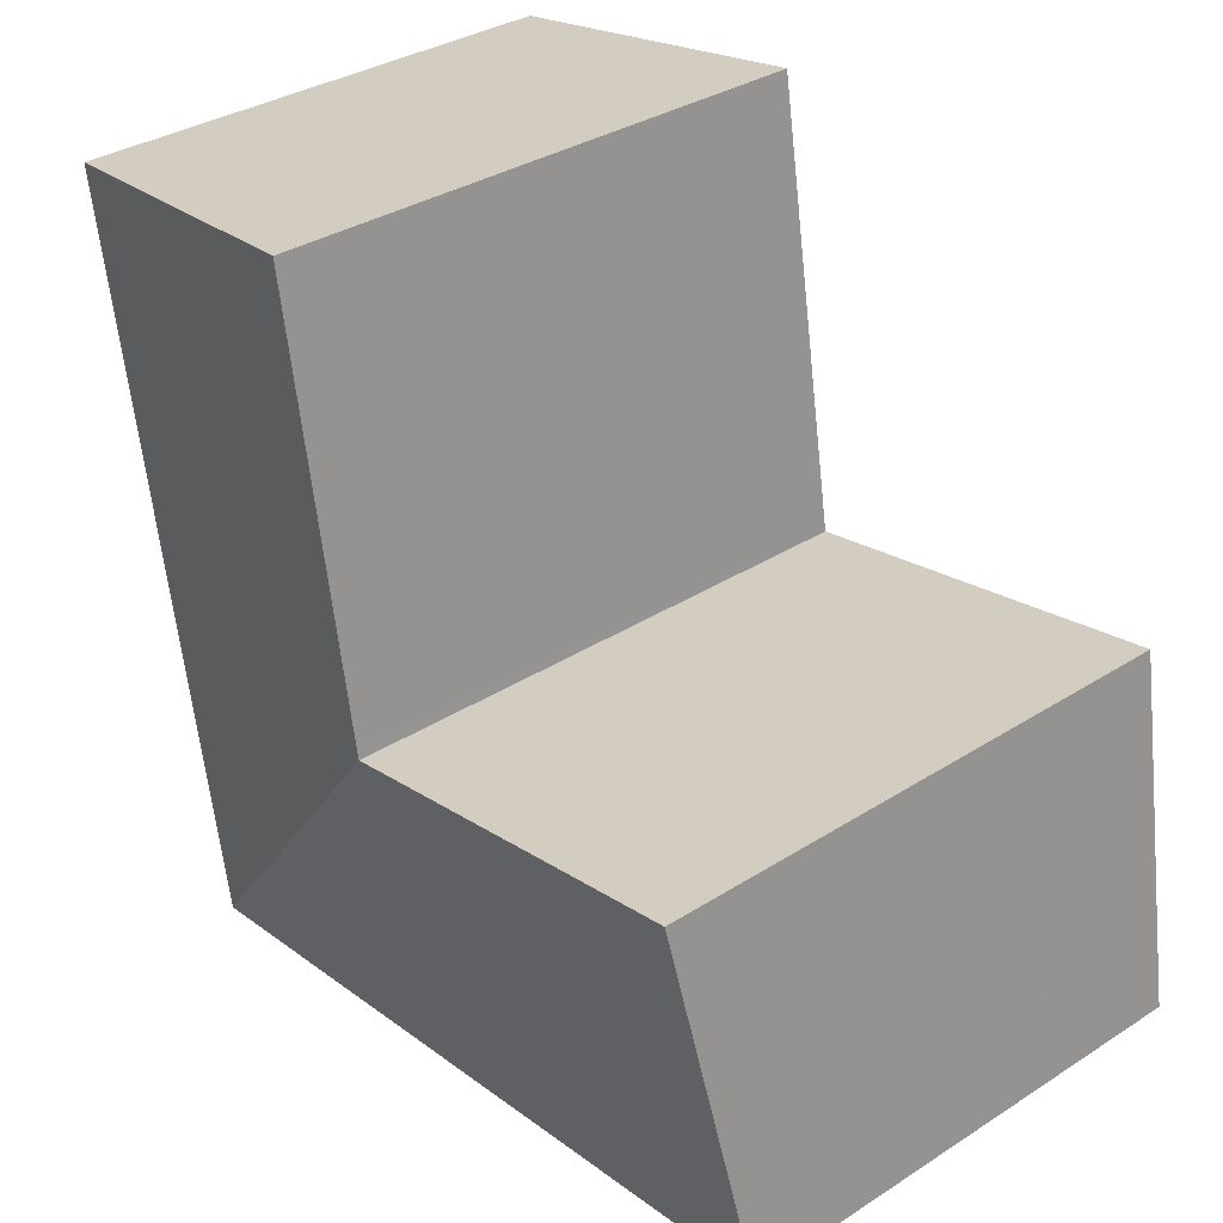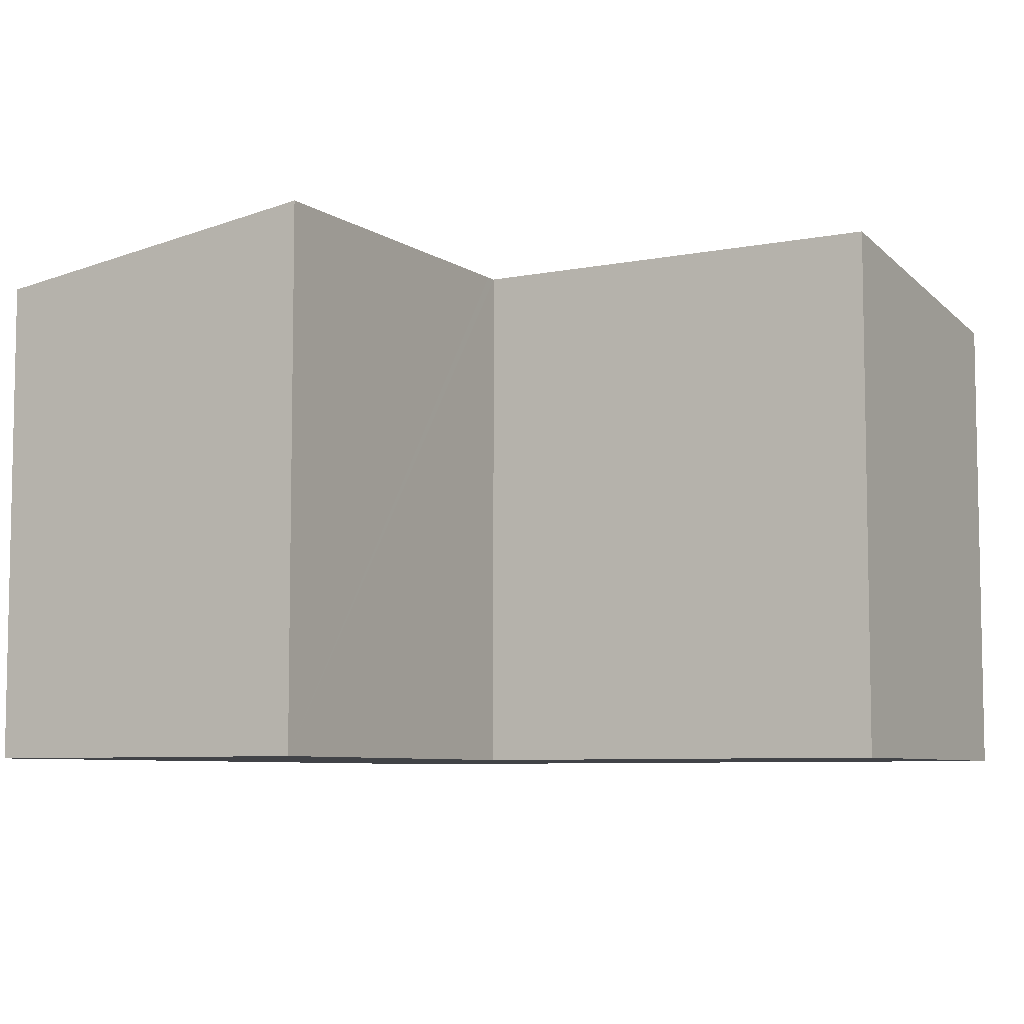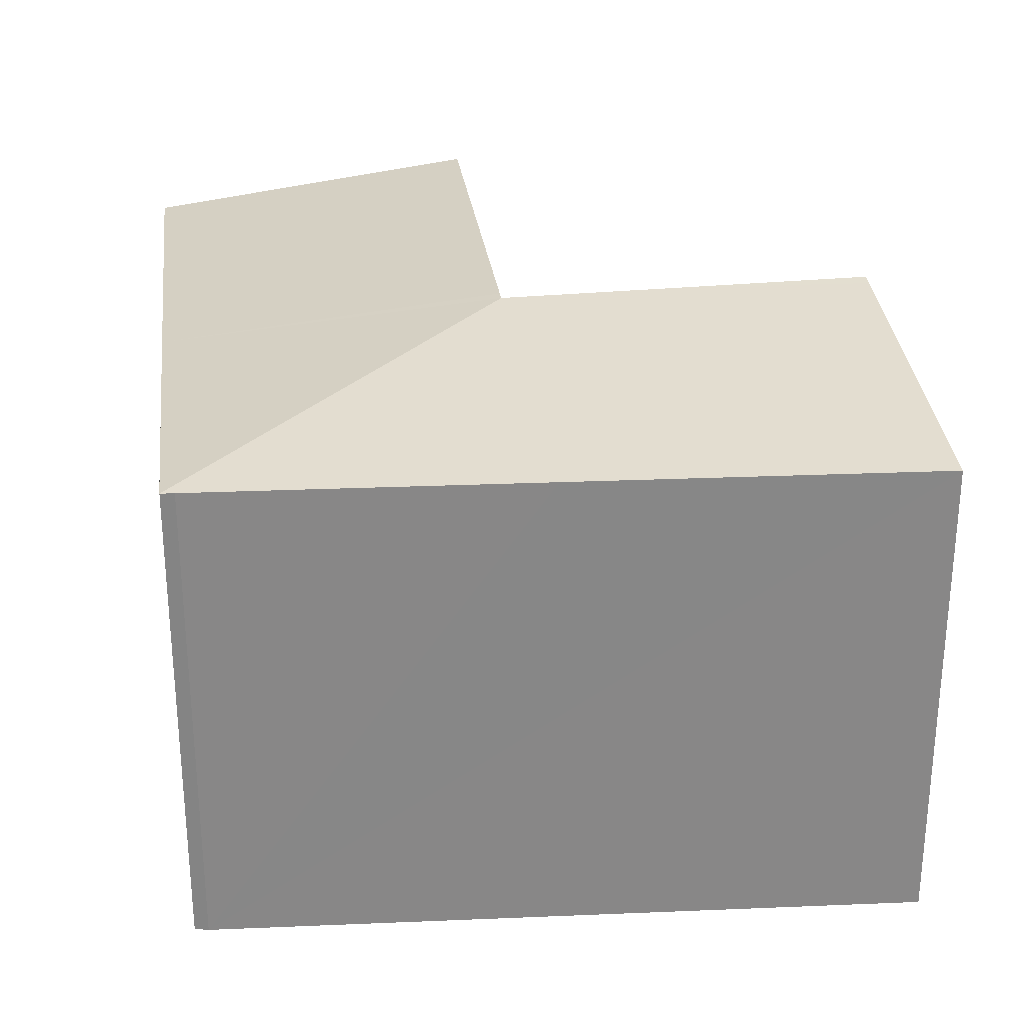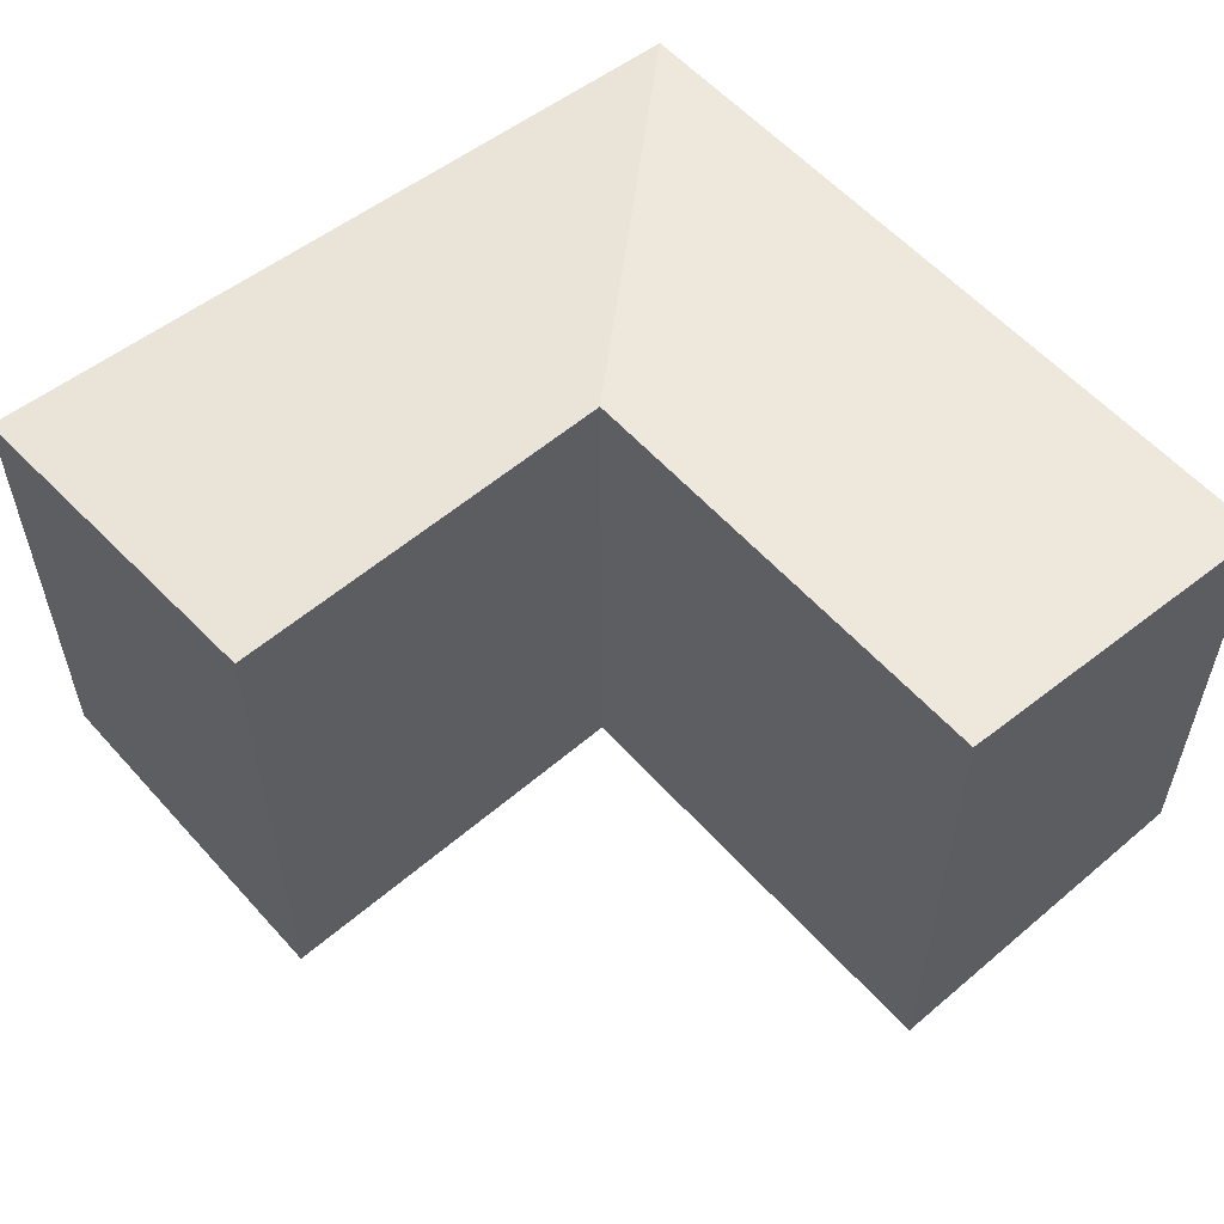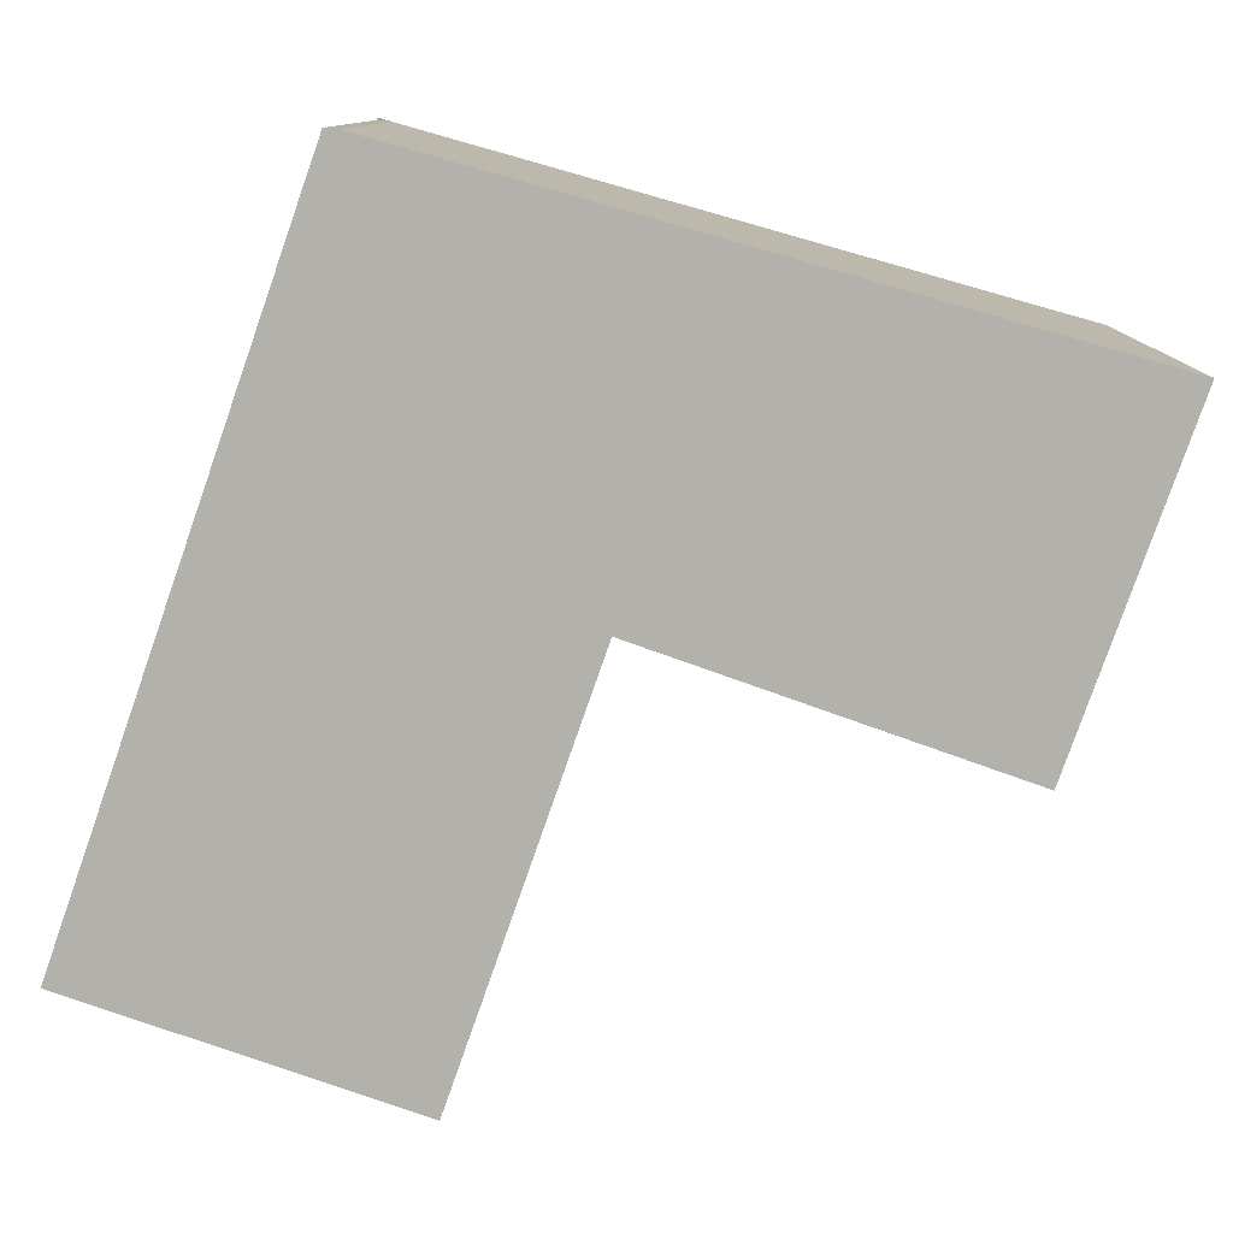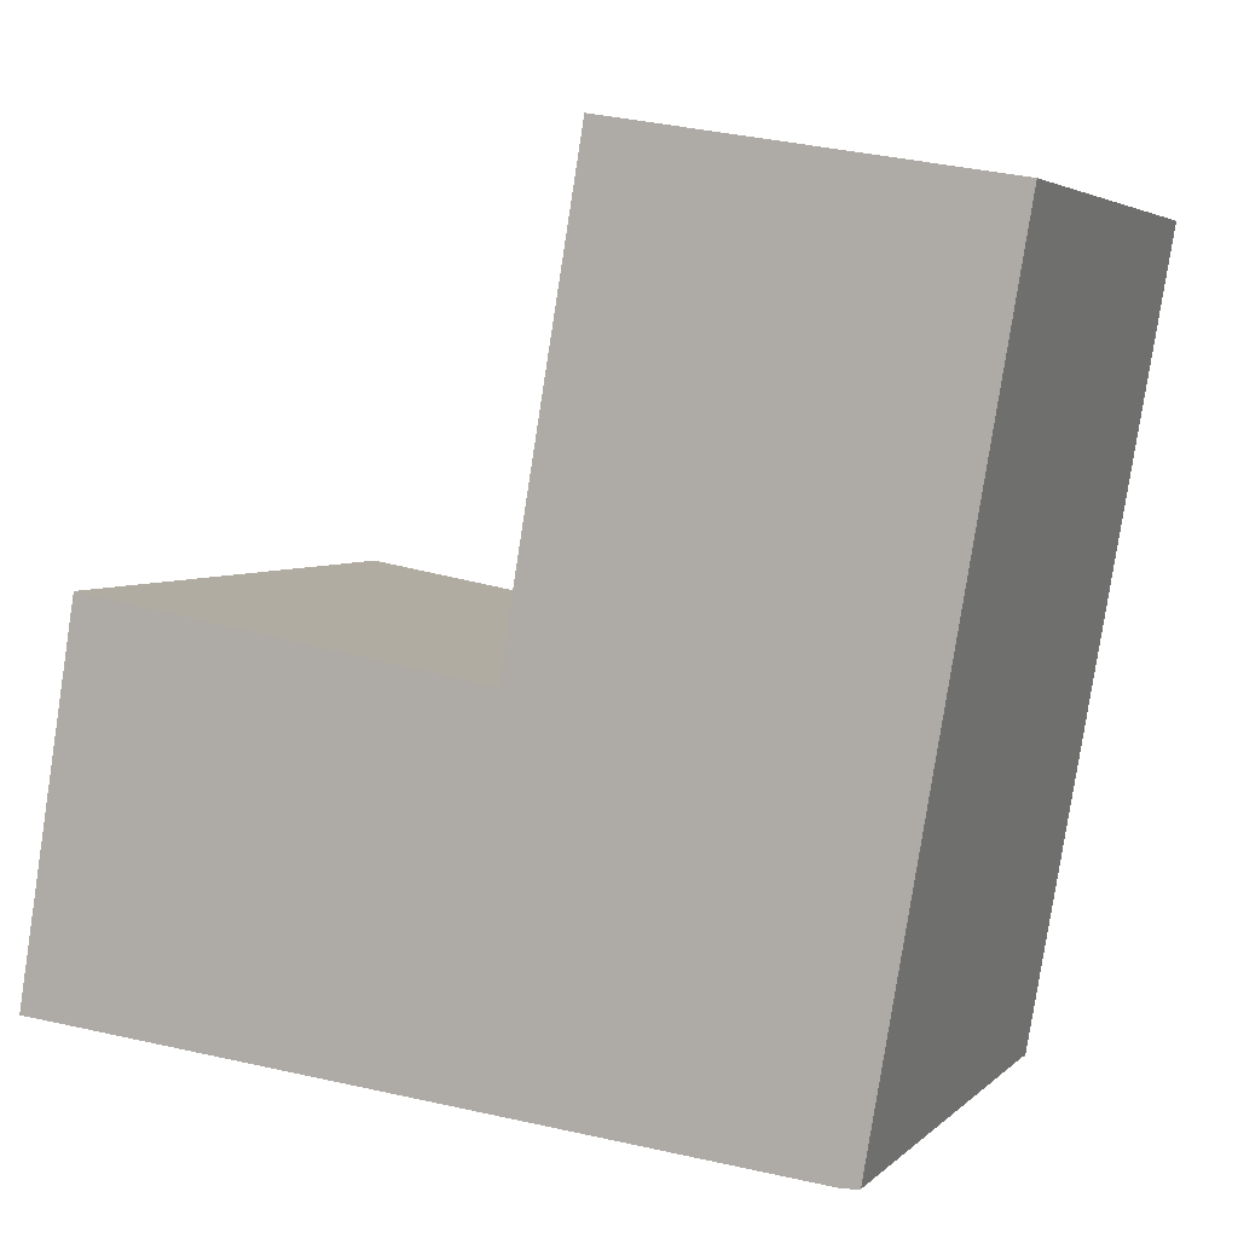
<metadata>
{"format":"obj","ext":"obj","renderer":"f3d","projection":"perspective","resolution":1024,"background":"white","views":[{"elev":33.9,"azim":-131.0,"up":"+Z"},{"elev":-6.9,"azim":-50.3,"up":"+Y"},{"elev":27.7,"azim":-177.7,"up":"+Y"},{"elev":57.4,"azim":-31.9,"up":"+Y"},{"elev":-79.0,"azim":170.2,"up":"+Y"},{"elev":4.0,"azim":22.1,"up":"+Z"}]}
</metadata>
<code>
v  7.291 4.192 5.658
v  3.746 4.578 2.566
v  4.343 4.58 6.16
v  6.713 4.192 2.258
v  3.728 4.577 2.461
v  6.219 4.193 -0.645
v  2.163 4.591 2.73
v  0.475 4.591 2.905
v  0.493 4.607 3.018
v  0 4.193 2.567e-16
v  3.151 4.193 -0.327
v  3.628 4.578 2.478
v  6.101 4.193 -0.633
v  6.223 4.192 -0.624
v  6.101 3.876e-17 -0.633
v  6.223 3.821e-17 -0.624
v  3.151 2.002e-17 -0.327
v  0 0 0
v  0.493 -1.848e-16 3.018
v  0.475 -1.779e-16 2.905
v  3.728 -1.507e-16 2.461
v  4.343 -3.772e-16 6.16
v  3.746 -1.571e-16 2.566
v  2.163 -1.672e-16 2.73
v  3.628 -1.517e-16 2.478
v  7.291 -3.465e-16 5.658
v  6.713 -1.383e-16 2.258
g defaultobject
f 1 2 3
f 2 1 4
f 2 4 5
f 5 4 6
f 7 8 9
f 8 7 10
f 10 7 11
f 11 7 12
f 11 12 5
f 11 5 13
f 13 5 6
f 14 15 13
f 15 14 16
f 15 11 13
f 11 15 10
f 10 15 17
f 10 17 18
f 18 8 10
f 8 18 9
f 9 18 19
f 19 18 20
f 21 2 5
f 2 21 3
f 3 21 22
f 22 21 23
f 19 7 9
f 7 19 12
f 12 19 5
f 5 19 21
f 21 19 24
f 21 24 25
f 22 1 3
f 1 22 26
f 26 4 1
f 4 26 14
f 14 26 27
f 14 27 16
f 20 24 19
f 24 20 18
f 24 18 17
f 24 17 25
f 25 17 21
f 23 26 22
f 26 23 21
f 26 21 17
f 26 17 15
f 26 15 27
f 27 15 16

</code>
